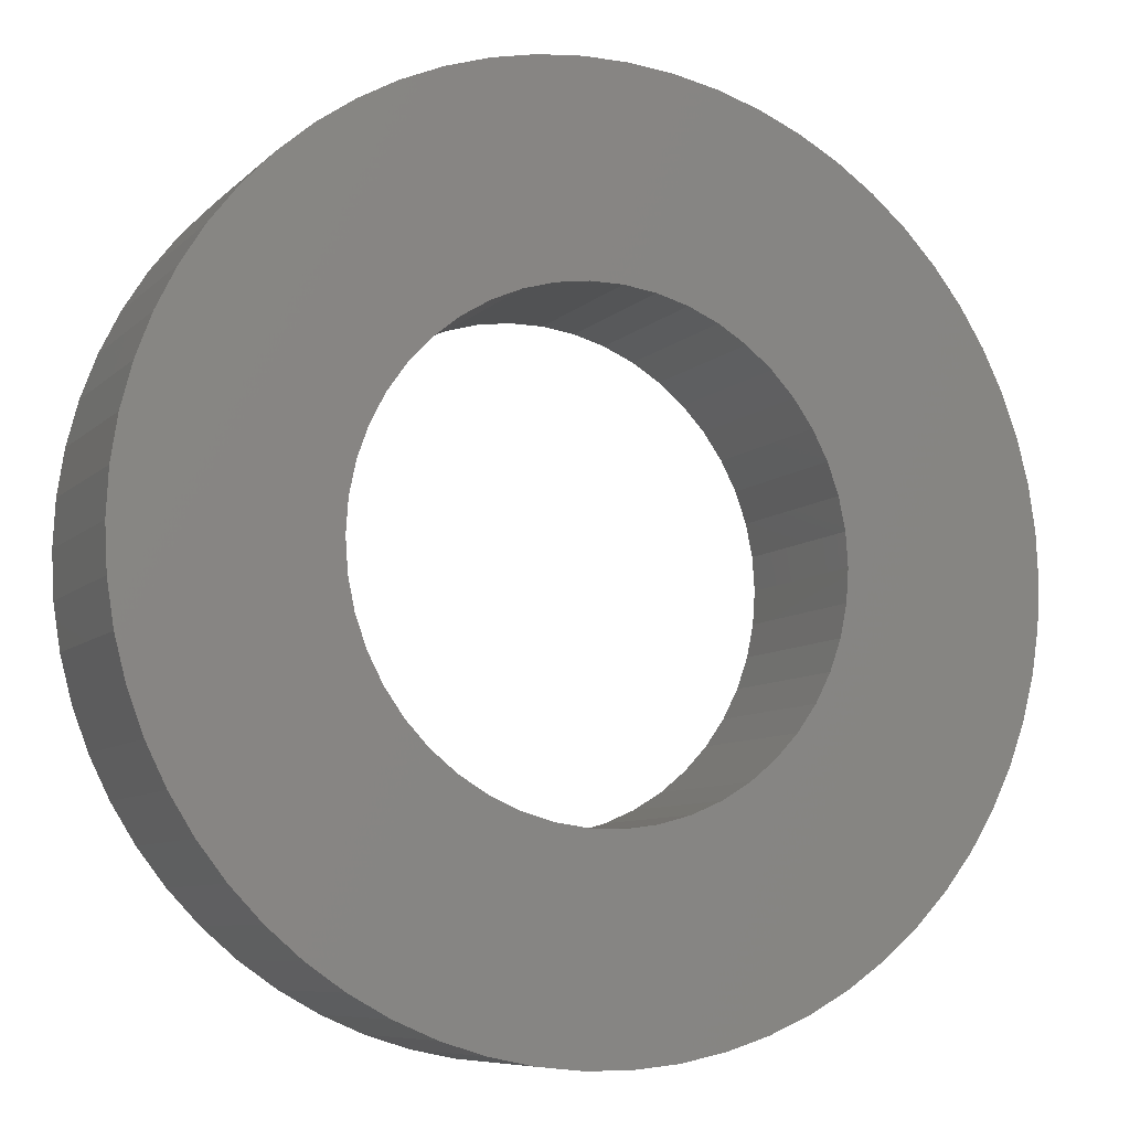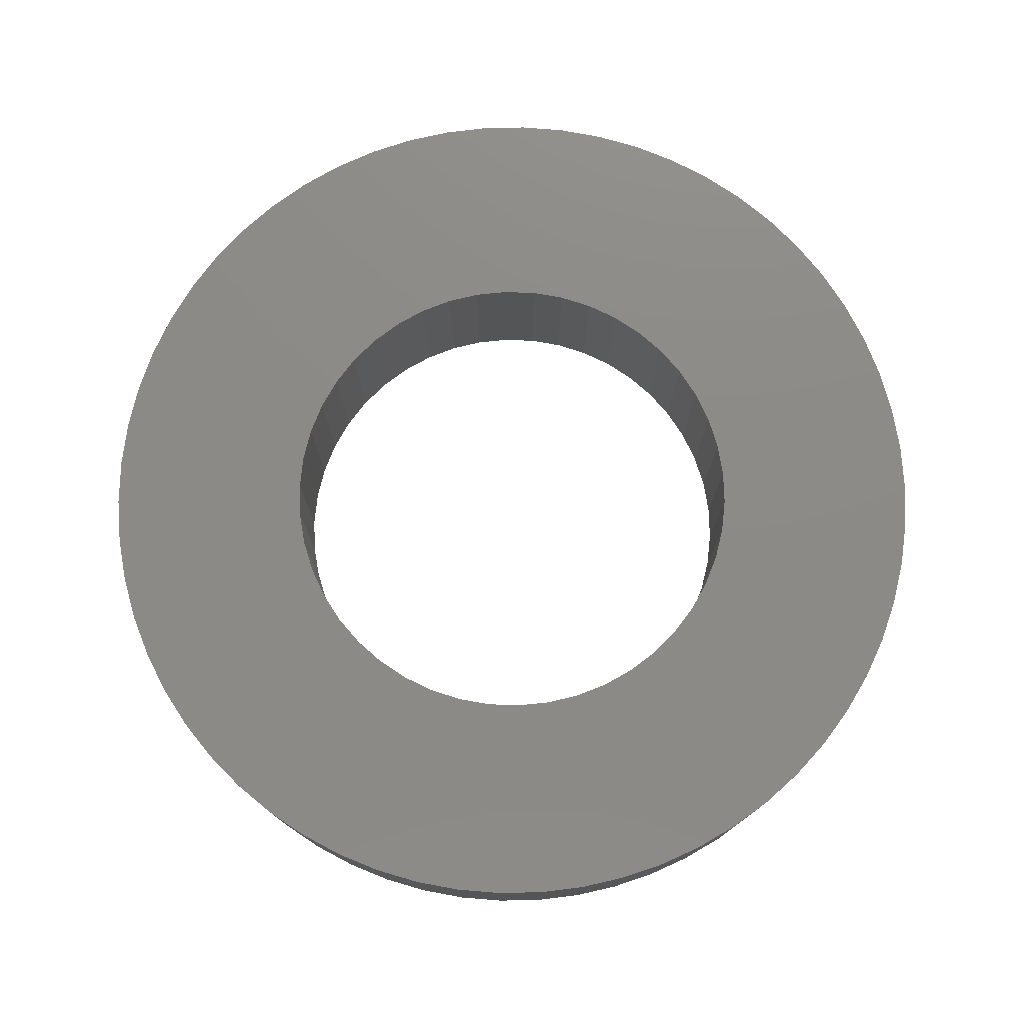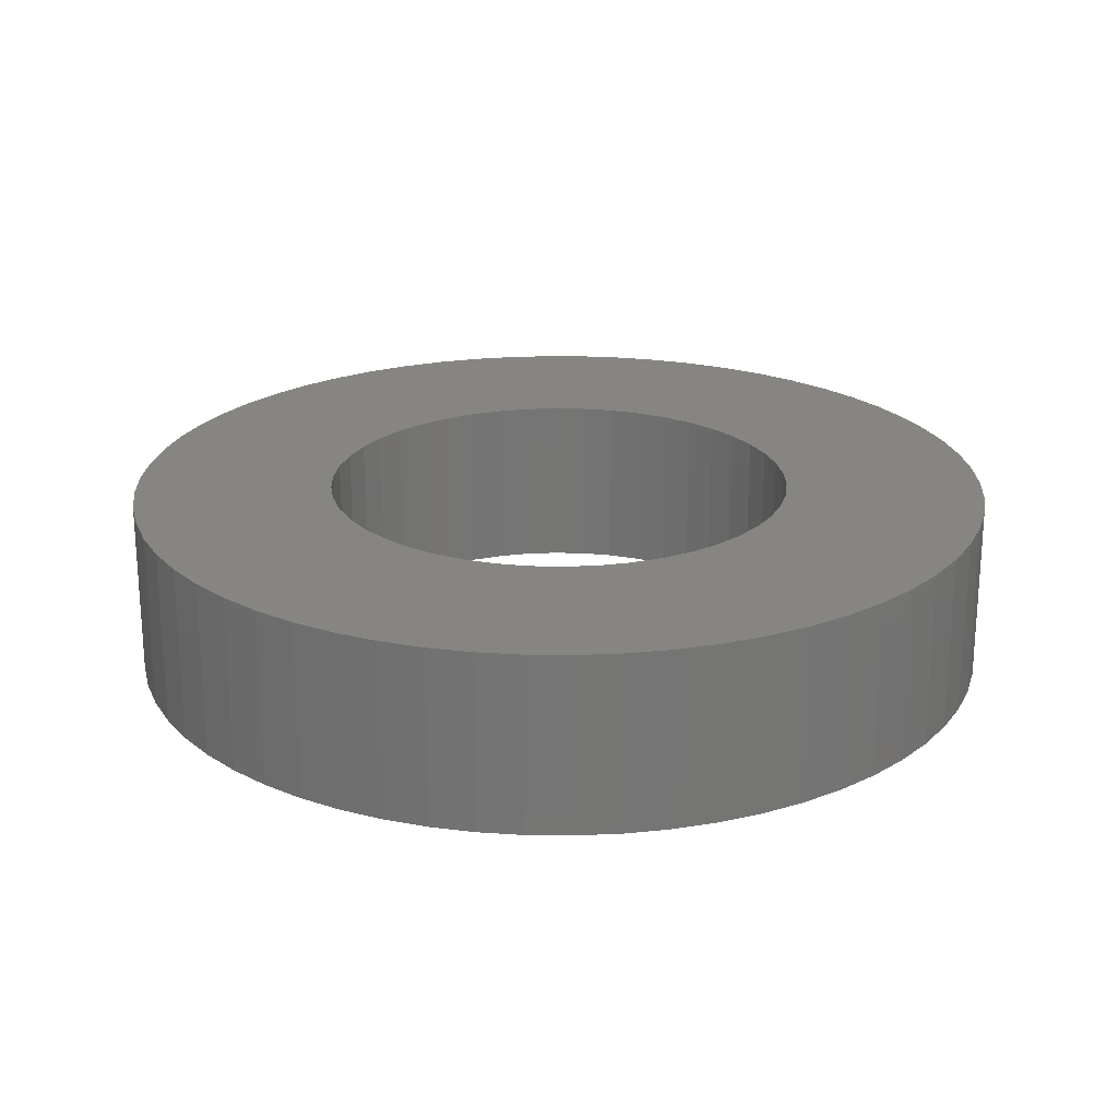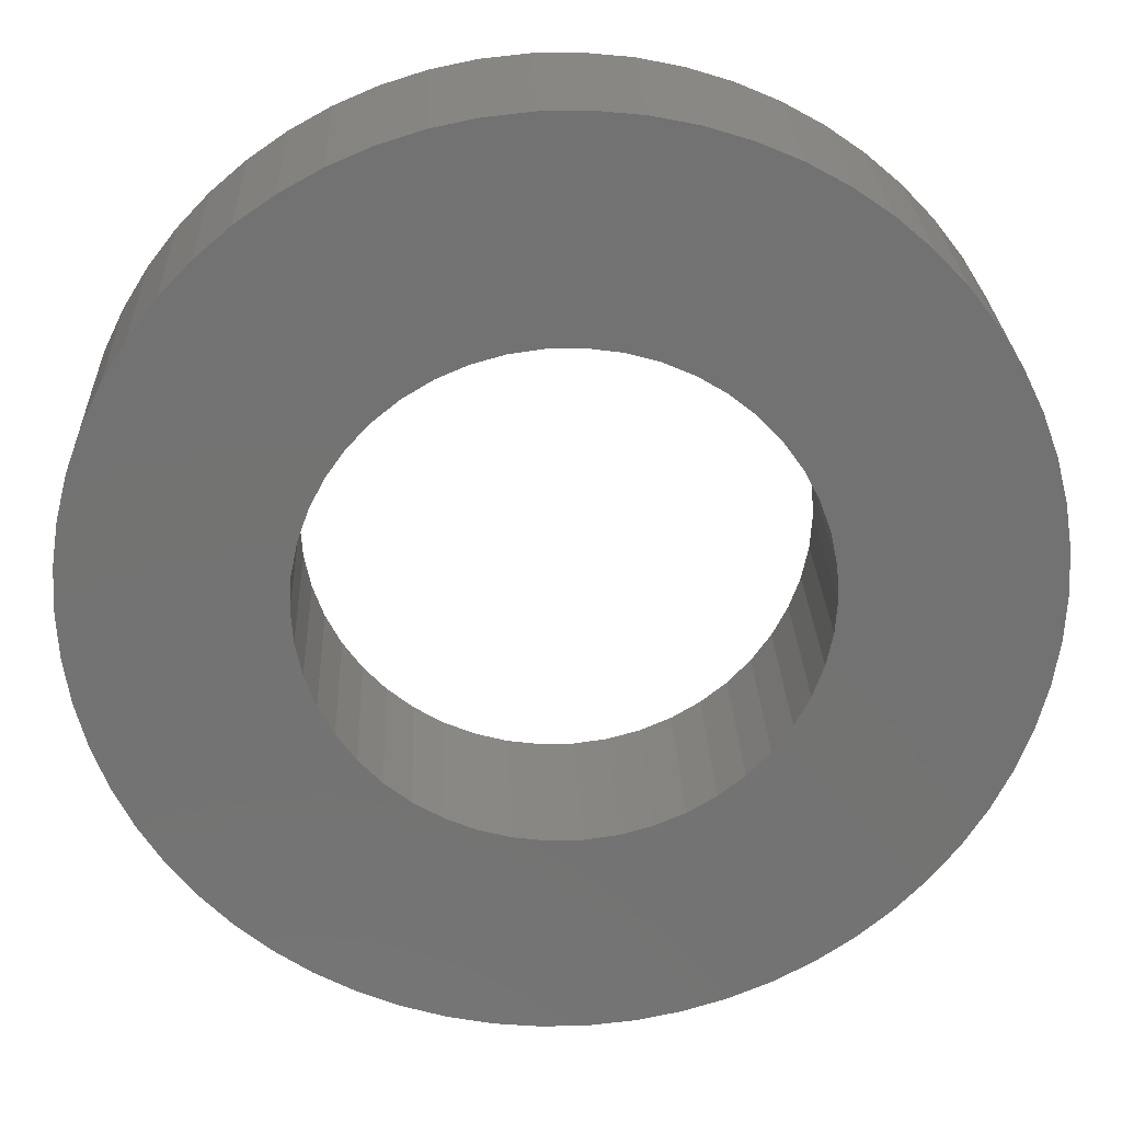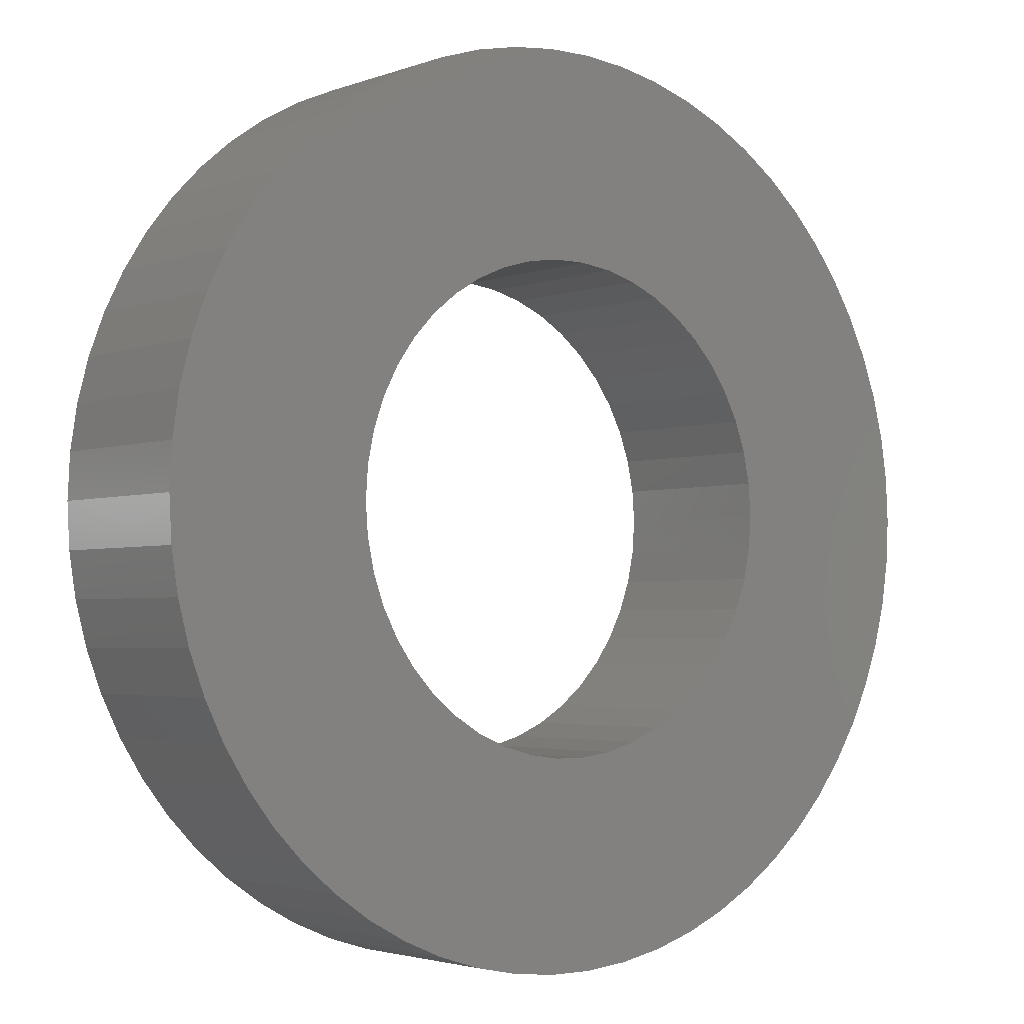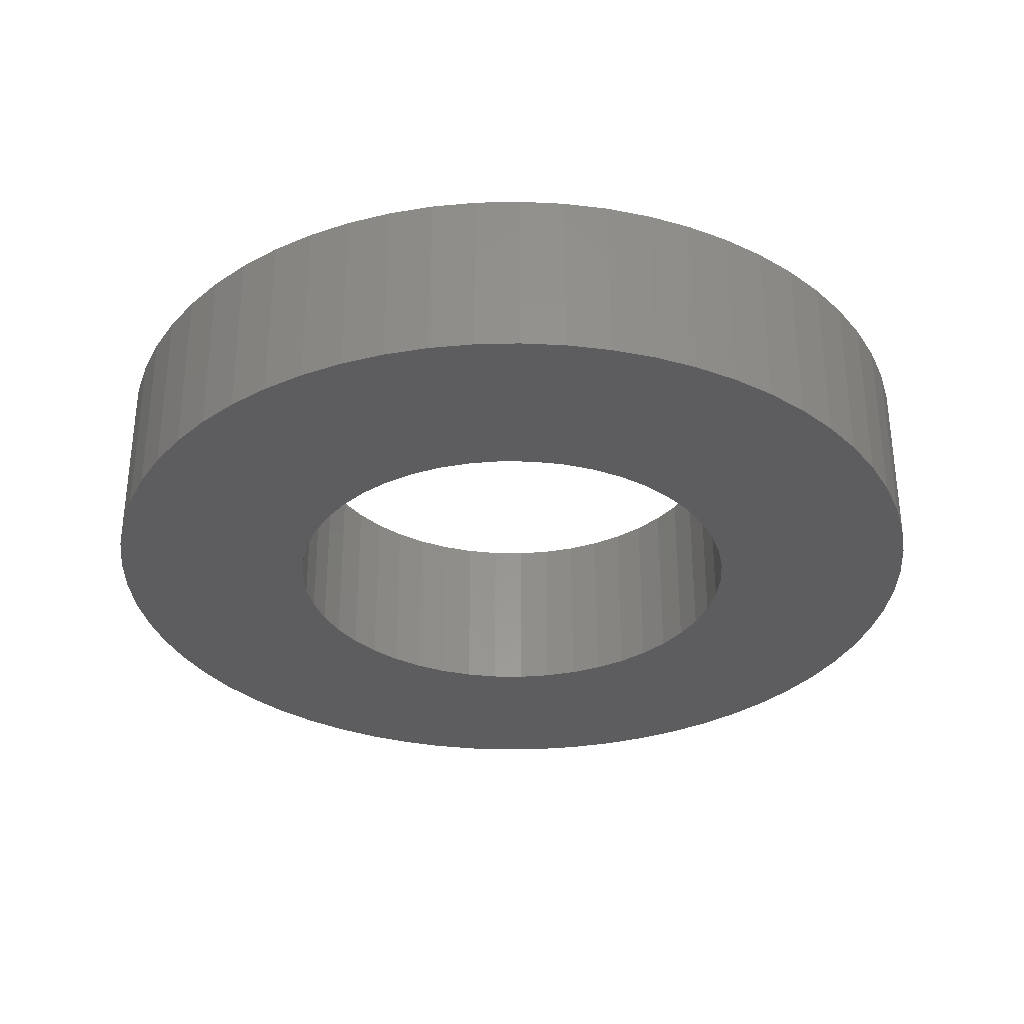
<metadata>
{"format":"stl","ext":"stl","renderer":"f3d","projection":"perspective","resolution":1024,"background":"white","views":[{"elev":-8.0,"azim":-24.0,"up":"+Y"},{"elev":76.9,"azim":56.9,"up":"+Z"},{"elev":22.2,"azim":18.5,"up":"+Z"},{"elev":25.4,"azim":177.7,"up":"+Y"},{"elev":-2.8,"azim":141.5,"up":"+Y"},{"elev":-32.6,"azim":100.6,"up":"+Z"}]}
</metadata>
<code>
# stl→obj: 216 verts, 432 faces
v 11.25 6.321 3
v 14.65 5.91 3
v 11.36 6.855 3
v 14.76 6.651 3
v 11.4 7.4 3
v 14.8 7.4 3
v 11.36 7.945 3
v 3.548 8.479 3
v 0.1515 8.89 3
v 3.437 7.945 3
v 0.03797 8.149 3
v 3.4 7.4 3
v 0 7.4 3
v 3.437 6.855 3
v 10.5 4.876 3
v 13.47 3.173 3
v 10.82 5.322 3
v 13.87 3.809 3
v 11.07 5.806 3
v 14.2 4.482 3
v 14.46 5.185 3
v 5.093 4.132 3
v 3.486 1.12 3
v 5.56 3.848 3
v 4.141 0.7562 3
v 6.06 3.631 3
v 4.83 0.4606 3
v 6.586 3.484 3
v 3.982 5.322 3
v 1.326 3.173 3
v 4.297 4.876 3
v 1.785 2.58 3
v 4.67 4.477 3
v 2.302 2.037 3
v 2.87 1.548 3
v 0.03797 6.651 3
v 0.1515 5.91 3
v 3.548 6.321 3
v 0.3394 5.185 3
v 3.731 5.806 3
v 0.5997 4.482 3
v 0.9298 3.809 3
v 4.297 9.924 3
v 1.326 11.63 3
v 3.982 9.478 3
v 0.9298 10.99 3
v 3.731 8.994 3
v 0.5997 10.32 3
v 0.3394 9.615 3
v 9.24 3.848 3
v 11.31 1.12 3
v 9.707 4.132 3
v 11.93 1.548 3
v 10.13 4.477 3
v 12.5 2.037 3
v 13.01 2.58 3
v 7.673 3.409 3
v 8.521 0.08533 3
v 8.214 3.484 3
v 9.255 0.2362 3
v 8.74 3.631 3
v 9.97 0.4606 3
v 10.66 0.7562 3
v 5.545 0.2362 3
v 6.279 0.08533 3
v 7.127 3.409 3
v 7.025 0.009498 3
v 7.775 0.009498 3
v 5.56 10.95 3
v 3.486 13.68 3
v 5.093 10.67 3
v 2.87 13.25 3
v 4.67 10.32 3
v 2.302 12.76 3
v 1.785 12.22 3
v 9.707 10.67 3
v 11.31 13.68 3
v 9.24 10.95 3
v 10.66 14.04 3
v 8.74 11.17 3
v 9.97 14.34 3
v 8.214 11.32 3
v 10.82 9.478 3
v 13.47 11.63 3
v 10.5 9.924 3
v 13.01 12.22 3
v 10.13 10.32 3
v 12.5 12.76 3
v 11.93 13.25 3
v 7.127 11.39 3
v 6.279 14.71 3
v 6.586 11.32 3
v 5.545 14.56 3
v 6.06 11.17 3
v 4.83 14.34 3
v 4.141 14.04 3
v 14.76 8.149 3
v 14.65 8.89 3
v 11.25 8.479 3
v 14.46 9.615 3
v 11.07 8.994 3
v 14.2 10.32 3
v 13.87 10.99 3
v 9.255 14.56 3
v 8.521 14.71 3
v 7.673 11.39 3
v 7.775 14.79 3
v 7.025 14.79 3
v 3.548 6.321 0
v 0.1515 5.91 0
v 3.437 6.855 0
v 0.03797 6.651 0
v 3.4 7.4 0
v 0 7.4 0
v 3.437 7.945 0
v 5.56 3.848 0
v 3.486 1.12 0
v 5.093 4.132 0
v 2.87 1.548 0
v 4.67 4.477 0
v 2.302 2.037 0
v 4.297 4.876 0
v 1.785 2.58 0
v 1.326 3.173 0
v 3.982 5.322 0
v 0.9298 3.809 0
v 3.731 5.806 0
v 0.5997 4.482 0
v 0.3394 5.185 0
v 7.127 3.409 0
v 6.279 0.08533 0
v 6.586 3.484 0
v 5.545 0.2362 0
v 6.06 3.631 0
v 4.83 0.4606 0
v 4.141 0.7562 0
v 11.25 8.479 0
v 14.65 8.89 0
v 11.36 7.945 0
v 14.76 8.149 0
v 11.4 7.4 0
v 14.8 7.4 0
v 11.36 6.855 0
v 10.5 9.924 0
v 13.47 11.63 0
v 10.82 9.478 0
v 13.87 10.99 0
v 11.07 8.994 0
v 14.2 10.32 0
v 14.46 9.615 0
v 9.24 10.95 0
v 11.31 13.68 0
v 9.707 10.67 0
v 11.93 13.25 0
v 10.13 10.32 0
v 12.5 12.76 0
v 13.01 12.22 0
v 8.214 3.484 0
v 8.521 0.08533 0
v 7.673 3.409 0
v 7.775 0.009498 0
v 7.025 0.009498 0
v 7.673 11.39 0
v 8.521 14.71 0
v 8.214 11.32 0
v 9.255 14.56 0
v 8.74 11.17 0
v 9.97 14.34 0
v 10.66 14.04 0
v 0.03797 8.149 0
v 0.1515 8.89 0
v 3.548 8.479 0
v 0.3394 9.615 0
v 3.731 8.994 0
v 0.5997 10.32 0
v 3.982 9.478 0
v 0.9298 10.99 0
v 1.326 11.63 0
v 4.297 9.924 0
v 1.785 12.22 0
v 4.67 10.32 0
v 2.302 12.76 0
v 5.093 10.67 0
v 9.707 4.132 0
v 11.31 1.12 0
v 9.24 3.848 0
v 10.66 0.7562 0
v 8.74 3.631 0
v 9.97 0.4606 0
v 9.255 0.2362 0
v 10.82 5.322 0
v 13.47 3.173 0
v 10.5 4.876 0
v 13.01 2.58 0
v 10.13 4.477 0
v 12.5 2.037 0
v 11.93 1.548 0
v 6.586 11.32 0
v 6.279 14.71 0
v 7.127 11.39 0
v 7.025 14.79 0
v 7.775 14.79 0
v 2.87 13.25 0
v 3.486 13.68 0
v 5.56 10.95 0
v 4.141 14.04 0
v 6.06 11.17 0
v 4.83 14.34 0
v 5.545 14.56 0
v 14.76 6.651 0
v 14.65 5.91 0
v 11.25 6.321 0
v 14.46 5.185 0
v 11.07 5.806 0
v 14.2 4.482 0
v 13.87 3.809 0
f 1 2 3
f 3 2 4
f 3 4 5
f 5 4 6
f 5 6 7
f 8 9 10
f 10 9 11
f 10 11 12
f 12 11 13
f 12 13 14
f 15 16 17
f 17 16 18
f 17 18 19
f 19 18 20
f 19 20 1
f 1 20 21
f 1 21 2
f 22 23 24
f 24 23 25
f 24 25 26
f 26 25 27
f 26 27 28
f 29 30 31
f 31 30 32
f 31 32 33
f 33 32 34
f 33 34 22
f 22 34 35
f 22 35 23
f 13 36 14
f 14 36 37
f 14 37 38
f 38 37 39
f 38 39 40
f 40 39 41
f 40 41 29
f 29 41 42
f 29 42 30
f 43 44 45
f 45 44 46
f 45 46 47
f 47 46 48
f 47 48 8
f 8 48 49
f 8 49 9
f 50 51 52
f 52 51 53
f 52 53 54
f 54 53 55
f 54 55 15
f 15 55 56
f 15 56 16
f 57 58 59
f 59 58 60
f 59 60 61
f 61 60 62
f 61 62 50
f 50 62 63
f 50 63 51
f 27 64 28
f 28 64 65
f 28 65 66
f 66 65 67
f 66 67 57
f 57 67 68
f 57 68 58
f 69 70 71
f 71 70 72
f 71 72 73
f 73 72 74
f 73 74 43
f 43 74 75
f 43 75 44
f 76 77 78
f 78 77 79
f 78 79 80
f 80 79 81
f 80 81 82
f 83 84 85
f 85 84 86
f 85 86 87
f 87 86 88
f 87 88 76
f 76 88 89
f 76 89 77
f 90 91 92
f 92 91 93
f 92 93 94
f 94 93 95
f 94 95 69
f 69 95 96
f 69 96 70
f 6 97 7
f 7 97 98
f 7 98 99
f 99 98 100
f 99 100 101
f 101 100 102
f 101 102 83
f 83 102 103
f 83 103 84
f 81 104 82
f 82 104 105
f 82 105 106
f 106 105 107
f 106 107 90
f 90 107 108
f 90 108 91
f 109 110 111
f 111 110 112
f 111 112 113
f 113 112 114
f 113 114 115
f 116 117 118
f 118 117 119
f 118 119 120
f 120 119 121
f 120 121 122
f 121 123 122
f 122 123 124
f 122 124 125
f 125 124 126
f 125 126 127
f 127 126 128
f 127 128 109
f 109 128 129
f 109 129 110
f 130 131 132
f 132 131 133
f 132 133 134
f 134 133 135
f 134 135 116
f 116 135 136
f 116 136 117
f 137 138 139
f 139 138 140
f 139 140 141
f 141 140 142
f 141 142 143
f 144 145 146
f 146 145 147
f 146 147 148
f 148 147 149
f 148 149 137
f 137 149 150
f 137 150 138
f 151 152 153
f 153 152 154
f 153 154 155
f 155 154 156
f 155 156 144
f 144 156 157
f 144 157 145
f 158 159 160
f 160 159 161
f 160 161 130
f 130 161 162
f 130 162 131
f 163 164 165
f 165 164 166
f 165 166 167
f 167 166 168
f 167 168 151
f 151 168 169
f 151 169 152
f 114 170 115
f 115 170 171
f 115 171 172
f 172 171 173
f 172 173 174
f 174 173 175
f 174 175 176
f 175 177 176
f 176 177 178
f 176 178 179
f 179 178 180
f 179 180 181
f 181 180 182
f 181 182 183
f 184 185 186
f 186 185 187
f 186 187 188
f 188 187 189
f 188 189 158
f 158 189 190
f 158 190 159
f 191 192 193
f 193 192 194
f 193 194 195
f 195 194 196
f 195 196 184
f 184 196 197
f 184 197 185
f 198 199 200
f 200 199 201
f 200 201 163
f 163 201 202
f 163 202 164
f 182 203 183
f 183 203 204
f 183 204 205
f 205 204 206
f 205 206 207
f 207 206 208
f 207 208 198
f 198 208 209
f 198 209 199
f 142 210 143
f 143 210 211
f 143 211 212
f 212 211 213
f 212 213 214
f 214 213 215
f 214 215 191
f 191 215 216
f 191 216 192
f 114 11 170
f 170 11 9
f 170 9 171
f 171 9 49
f 171 49 173
f 173 49 48
f 173 48 175
f 175 48 46
f 175 46 177
f 177 46 44
f 177 44 178
f 178 44 75
f 178 75 180
f 180 75 74
f 180 74 182
f 182 74 72
f 182 72 203
f 203 72 70
f 203 70 204
f 204 70 96
f 204 96 206
f 206 96 95
f 206 95 208
f 208 95 93
f 208 93 209
f 209 93 91
f 209 91 199
f 199 91 108
f 199 108 201
f 201 108 107
f 201 107 202
f 202 107 105
f 202 105 164
f 164 105 104
f 164 104 166
f 166 104 81
f 166 81 168
f 168 81 79
f 168 79 169
f 169 79 77
f 169 77 152
f 152 77 89
f 152 89 154
f 154 89 88
f 154 88 156
f 156 88 86
f 156 86 157
f 157 86 84
f 157 84 145
f 145 84 103
f 145 103 147
f 147 103 102
f 147 102 149
f 149 102 100
f 149 100 150
f 150 100 98
f 150 98 138
f 138 98 97
f 138 97 140
f 140 97 6
f 140 6 142
f 142 6 4
f 142 4 210
f 210 4 2
f 210 2 211
f 211 2 21
f 211 21 213
f 213 21 20
f 213 20 215
f 215 20 18
f 215 18 216
f 216 18 16
f 216 16 192
f 192 16 56
f 192 56 194
f 194 56 55
f 194 55 196
f 196 55 53
f 196 53 197
f 197 53 51
f 197 51 185
f 185 51 63
f 185 63 187
f 187 63 62
f 187 62 189
f 189 62 60
f 189 60 190
f 190 60 58
f 190 58 159
f 159 58 68
f 159 68 161
f 161 68 67
f 161 67 162
f 162 67 65
f 162 65 131
f 131 65 64
f 131 64 133
f 133 64 27
f 133 27 135
f 135 27 25
f 135 25 136
f 136 25 23
f 136 23 117
f 117 23 35
f 117 35 119
f 119 35 34
f 119 34 121
f 121 34 32
f 121 32 123
f 123 32 30
f 123 30 124
f 124 30 42
f 124 42 126
f 126 42 41
f 126 41 128
f 128 41 39
f 128 39 129
f 129 39 37
f 129 37 110
f 110 37 36
f 110 36 112
f 112 36 13
f 112 13 114
f 114 13 11
f 12 113 10
f 10 113 115
f 10 115 8
f 8 115 172
f 8 172 47
f 47 172 174
f 47 174 45
f 45 174 176
f 45 176 43
f 43 176 179
f 43 179 73
f 73 179 181
f 73 181 71
f 71 181 183
f 71 183 69
f 69 183 205
f 69 205 94
f 94 205 207
f 94 207 92
f 92 207 198
f 92 198 90
f 90 198 200
f 90 200 106
f 106 200 163
f 106 163 82
f 82 163 165
f 82 165 80
f 80 165 167
f 80 167 78
f 78 167 151
f 78 151 76
f 76 151 153
f 76 153 87
f 87 153 155
f 87 155 85
f 85 155 144
f 85 144 83
f 83 144 146
f 83 146 101
f 101 146 148
f 101 148 99
f 99 148 137
f 99 137 7
f 7 137 139
f 7 139 5
f 5 139 141
f 5 141 3
f 3 141 143
f 3 143 1
f 1 143 212
f 1 212 19
f 19 212 214
f 19 214 17
f 17 214 191
f 17 191 15
f 15 191 193
f 15 193 54
f 54 193 195
f 54 195 52
f 52 195 184
f 52 184 50
f 50 184 186
f 50 186 61
f 61 186 188
f 61 188 59
f 59 188 158
f 59 158 57
f 57 158 160
f 57 160 66
f 66 160 130
f 66 130 28
f 28 130 132
f 28 132 26
f 26 132 134
f 26 134 24
f 24 134 116
f 24 116 22
f 22 116 118
f 22 118 33
f 33 118 120
f 33 120 31
f 31 120 122
f 31 122 29
f 29 122 125
f 29 125 40
f 40 125 127
f 40 127 38
f 38 127 109
f 38 109 14
f 14 109 111
f 14 111 12
f 12 111 113

</code>
